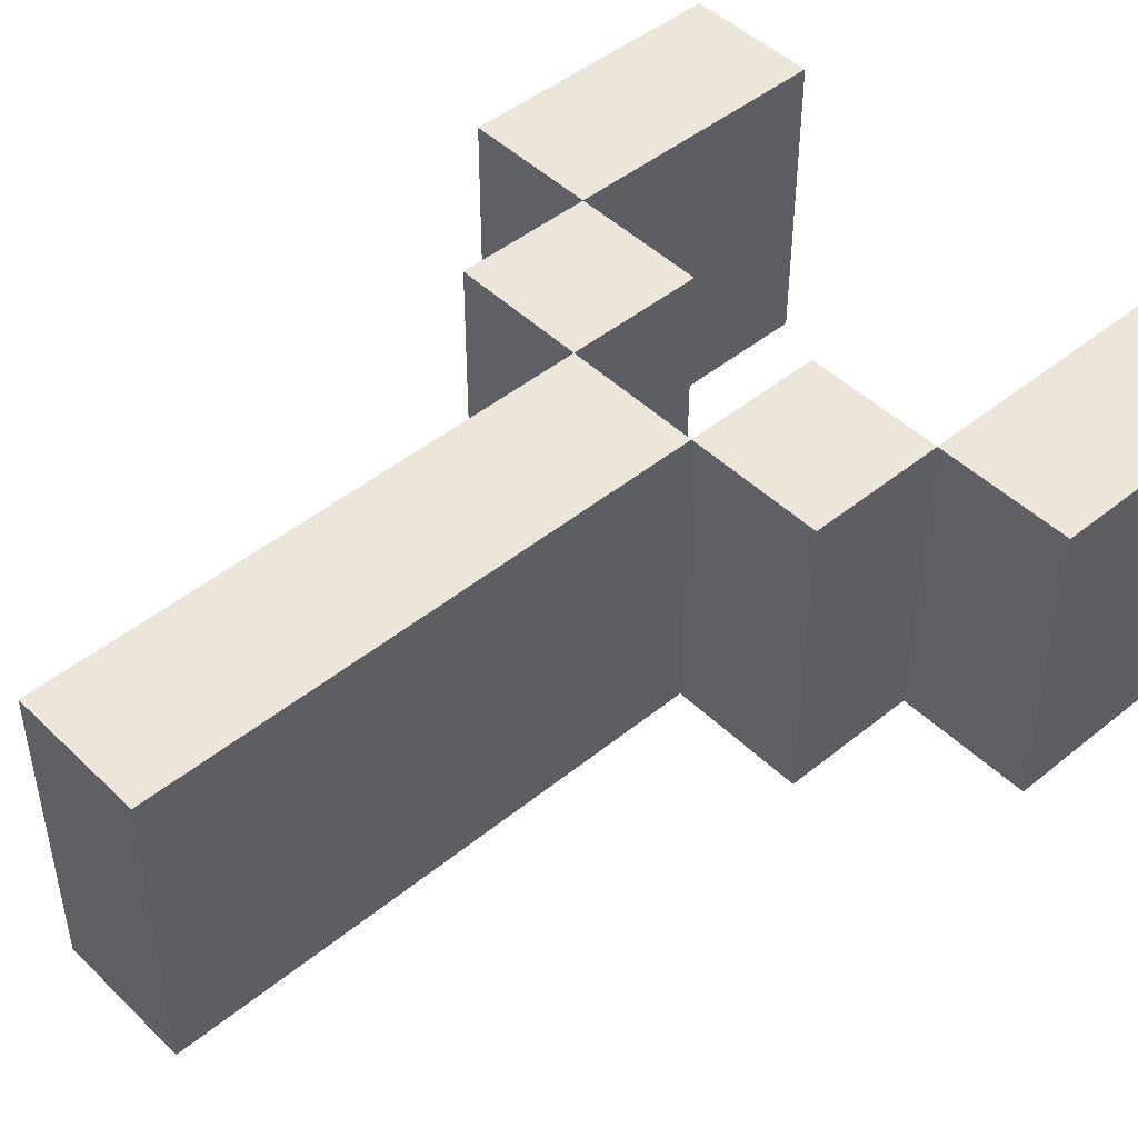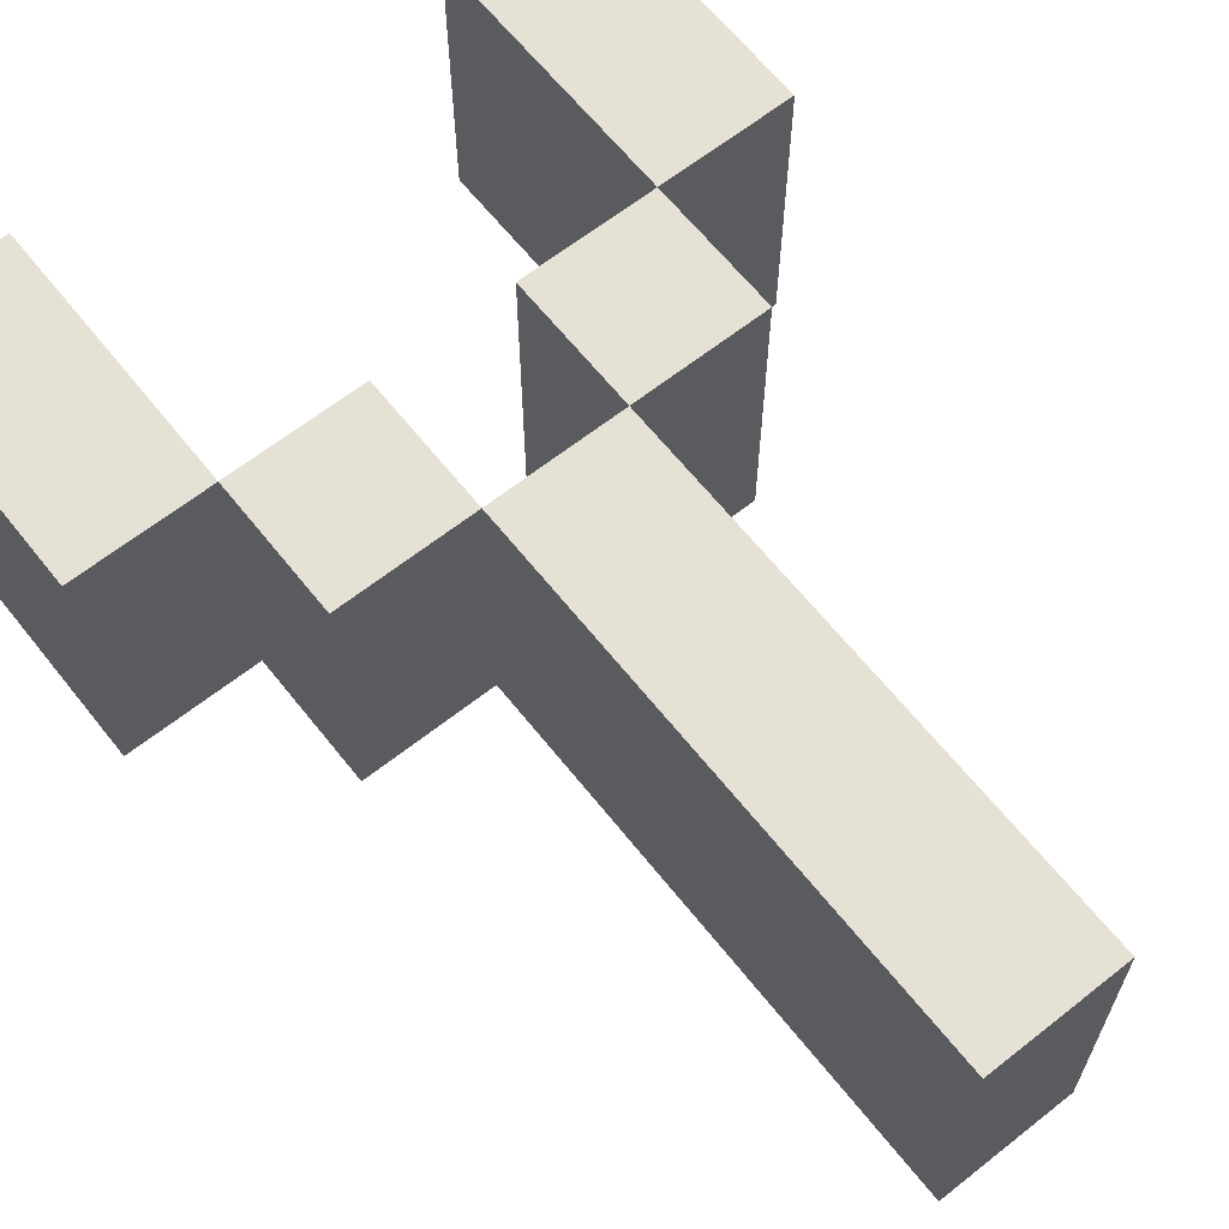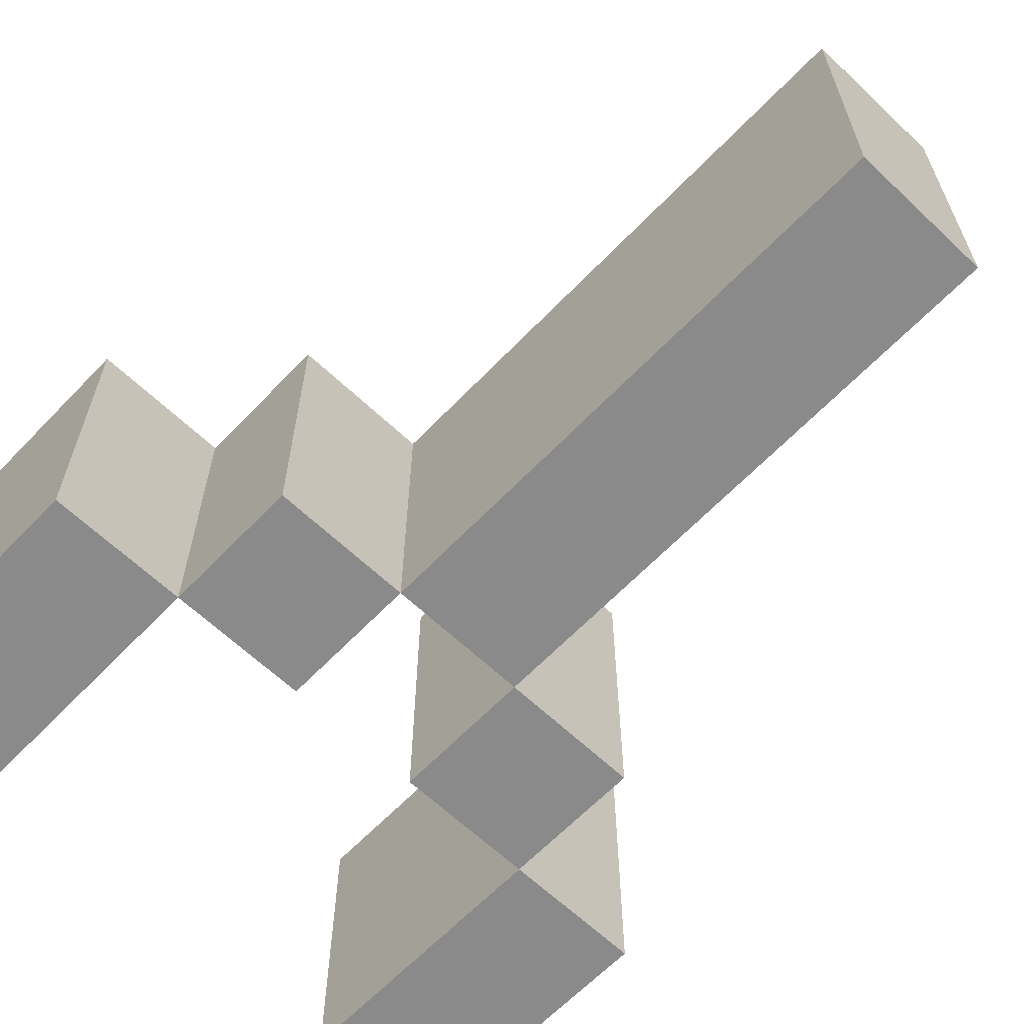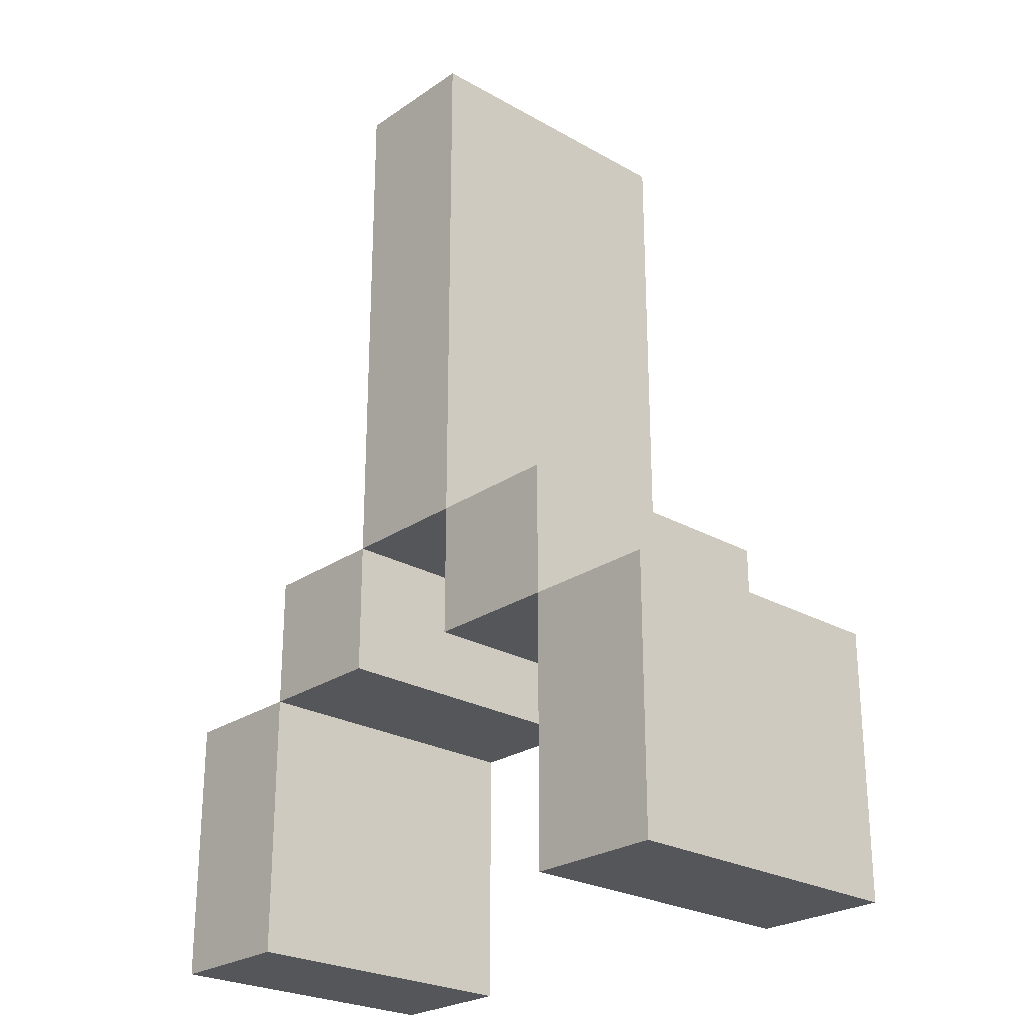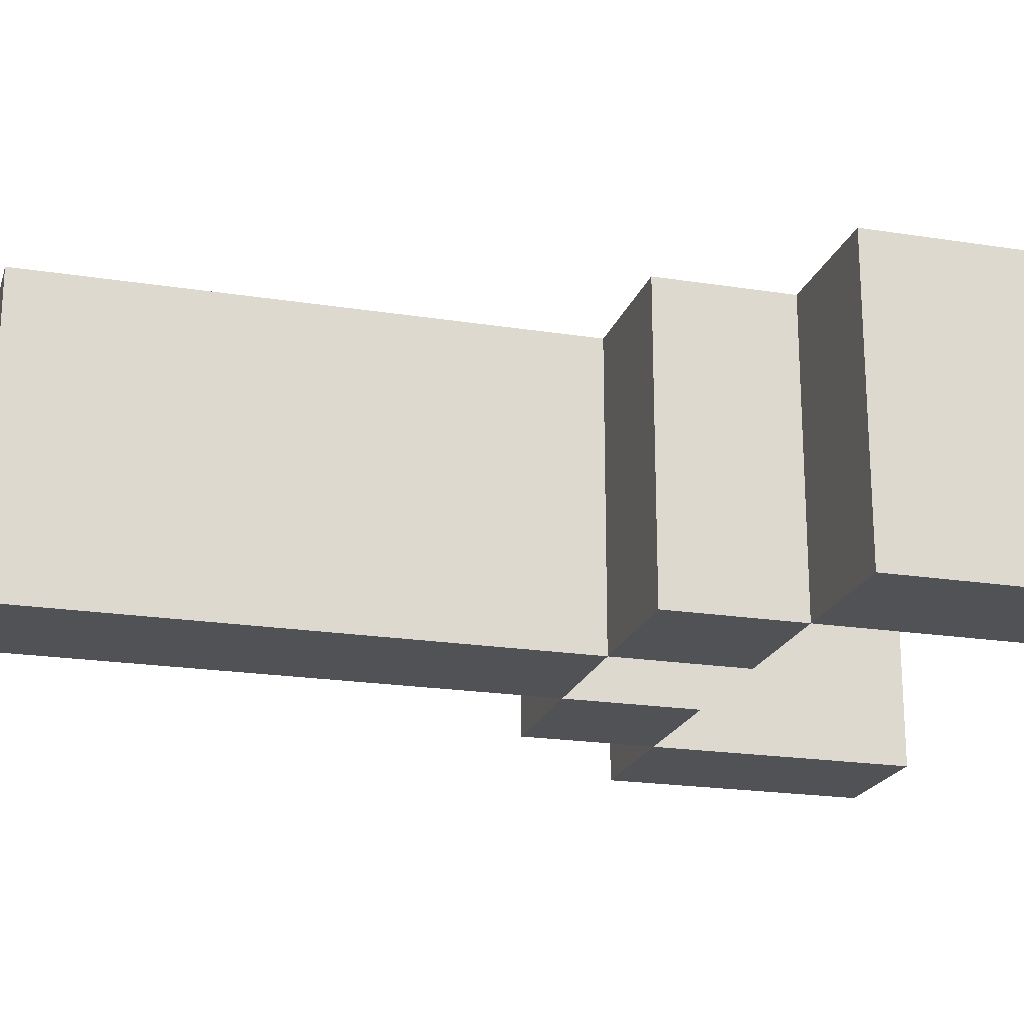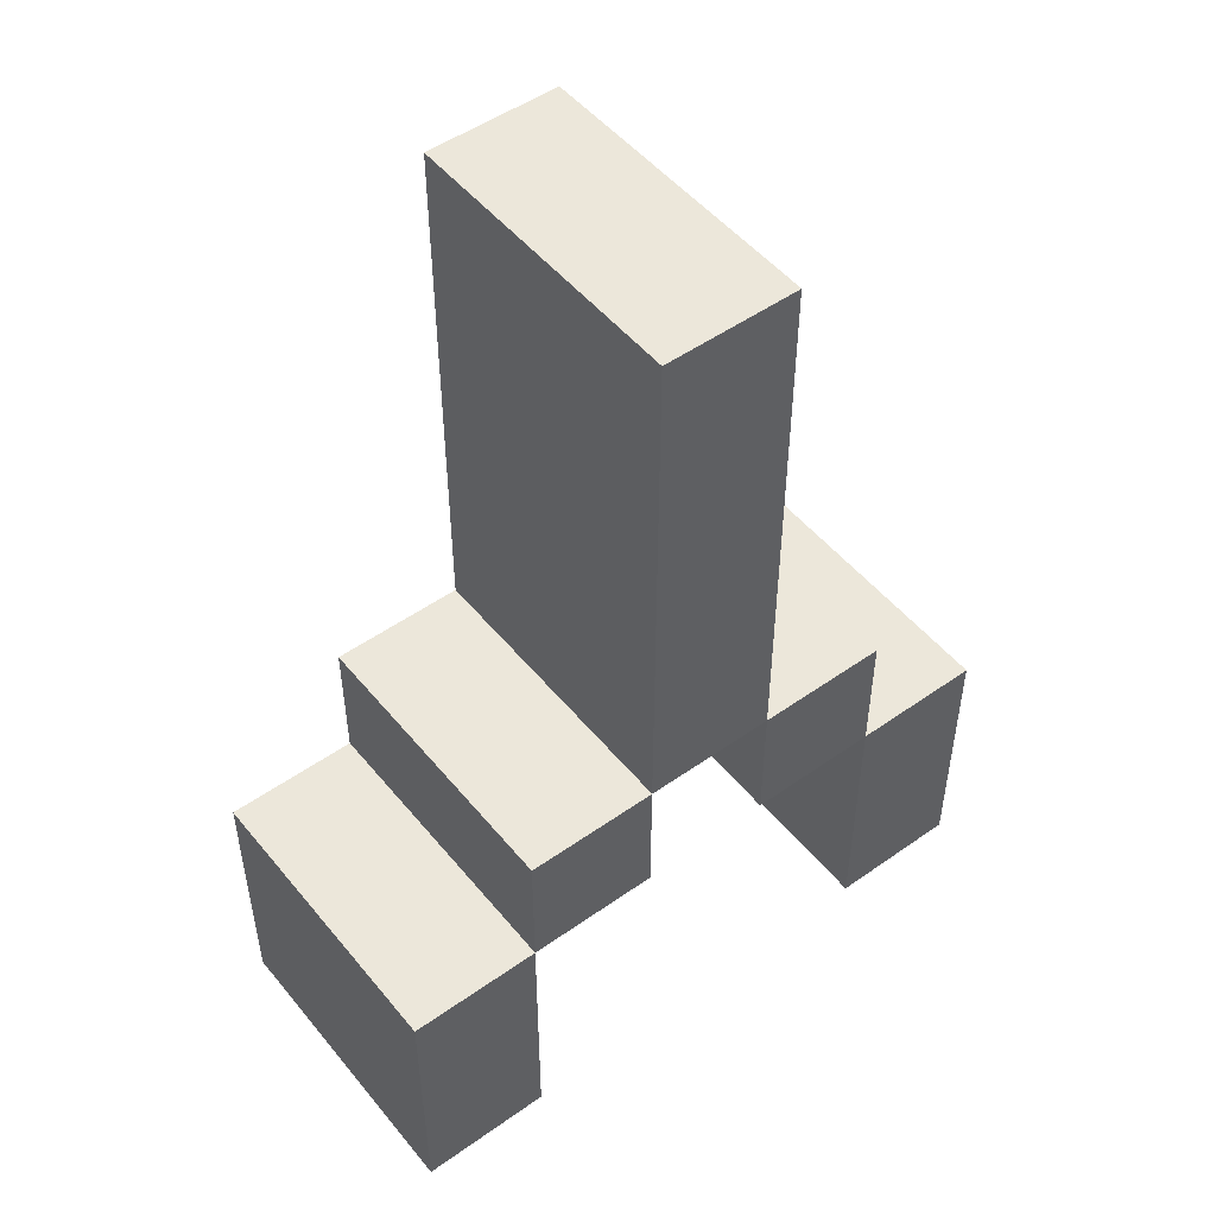
<metadata>
{"format":"obj","ext":"obj","renderer":"f3d","projection":"perspective","resolution":1024,"background":"white","views":[{"elev":46.9,"azim":47.4,"up":"+Y"},{"elev":64.1,"azim":-38.5,"up":"+Y"},{"elev":-63.6,"azim":-43.7,"up":"+Y"},{"elev":-25.2,"azim":47.6,"up":"+Z"},{"elev":-20.6,"azim":74.0,"up":"+Y"},{"elev":50.3,"azim":142.2,"up":"+Z"}]}
</metadata>
<code>
o Y_CUABC.025
v -0.1667 0 -0.7778
v -0.2778 0 -0.7778
v -0.2778 0 -0.5556
v -0.1667 0 -0.5556
v 0.1667 0 -0.7778
v 0.1667 0 -0.5556
v 0.2778 0 -0.5556
v 0.2778 0 -0.7778
v -0.1667 0 -0.4444
v -0.05556 0 -0.4444
v -0.05556 0 -0.5556
v 0.1667 0 -0.4444
v 0.05556 0 -0.5556
v -0.05556 0 0
v 0.05556 0 0
v 0.05556 0 -0.4444
v -0.1667 -0.25 -0.7778
v -0.2778 -0.25 -0.7778
v -0.2778 -0.25 -0.5556
v -0.1667 -0.25 -0.5556
v 0.1667 -0.25 -0.7778
v 0.1667 -0.25 -0.5556
v 0.2778 -0.25 -0.5556
v 0.2778 -0.25 -0.7778
v -0.1667 -0.25 -0.4444
v -0.05556 -0.25 -0.4444
v -0.05556 -0.25 -0.5556
v 0.1667 -0.25 -0.4444
v 0.05556 -0.25 -0.5556
v -0.05556 -0.25 0
v 0.05556 -0.25 0
v 0.05556 -0.25 -0.4444
f 9 10 11 4
f 14 15 16 10
f 3 4 1 2
f 16 12 6 13
f 6 7 8 5
f 25 20 27 26
f 30 26 32 31
f 19 18 17 20
f 32 29 22 28
f 22 21 24 23
f 11 10 26 27
f 2 1 17 18
f 15 14 30 31
f 1 4 20 17
f 8 7 23 24
f 3 2 18 19
f 16 15 31 32
f 6 5 21 22
f 5 8 24 21
f 4 3 19 20
f 7 6 22 23
f 10 9 25 26
f 16 13 29 32
f 6 12 28 22
f 10 16 32 26
f 9 4 20 25
f 4 11 27 20
f 13 6 22 29
f 12 16 32 28
f 14 10 26 30

</code>
